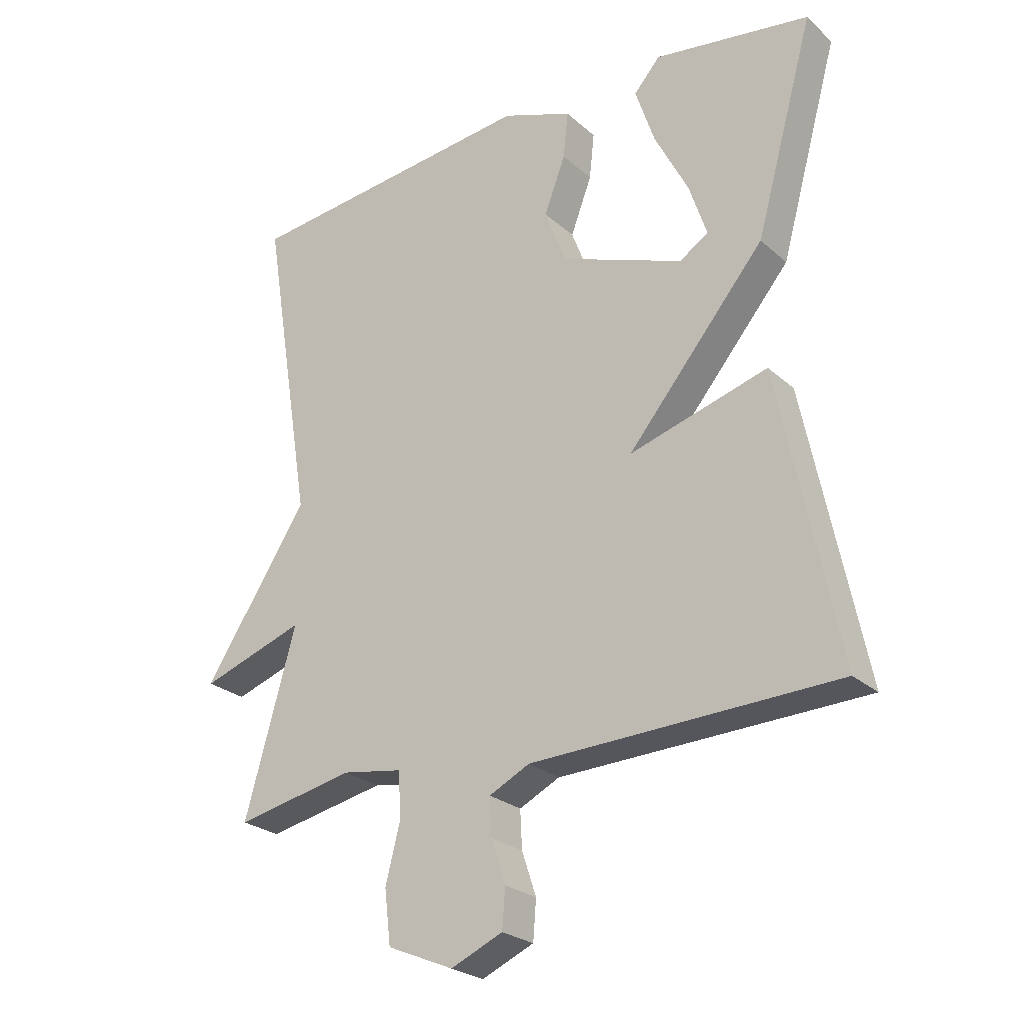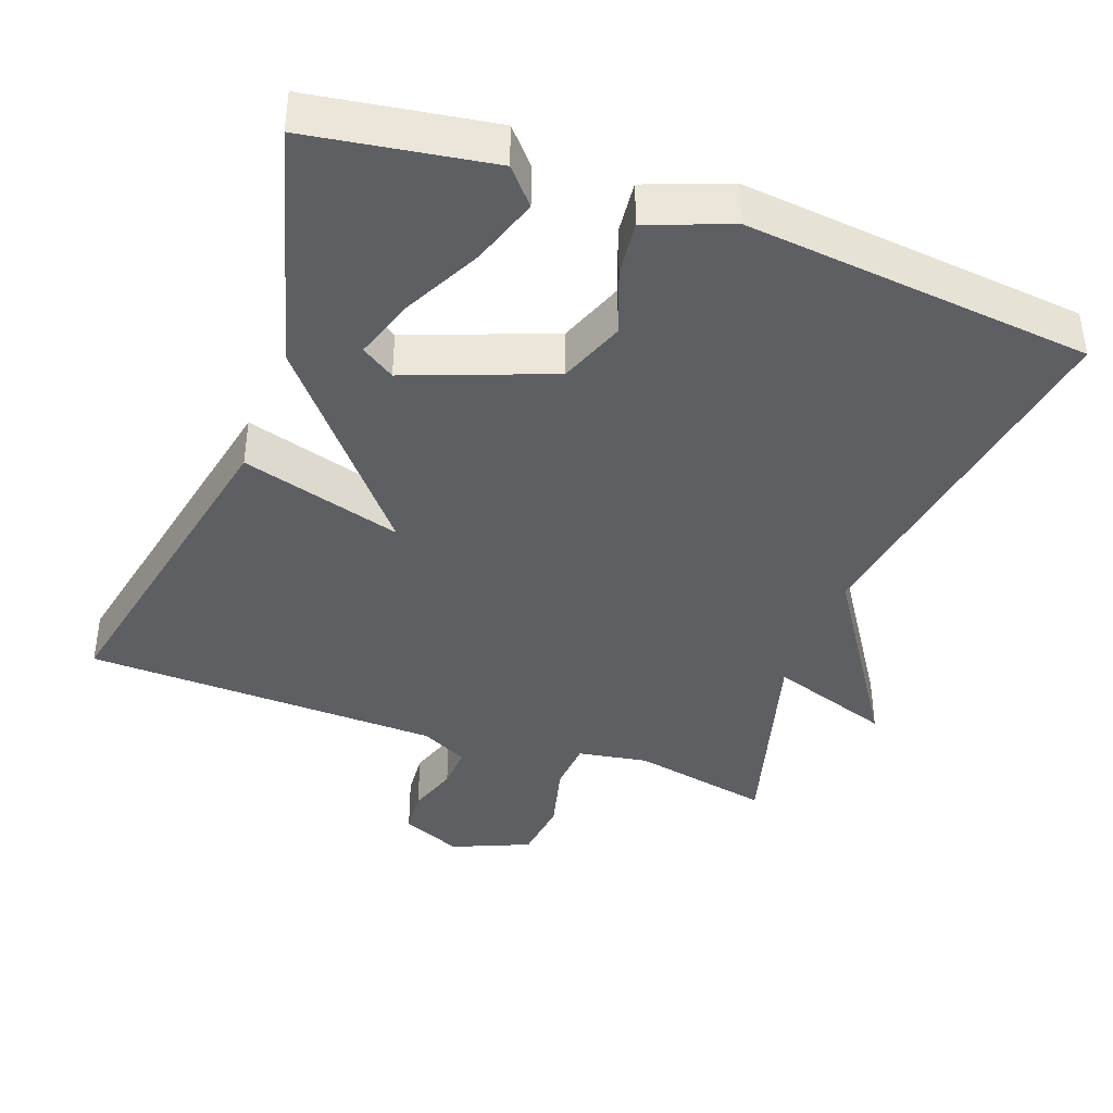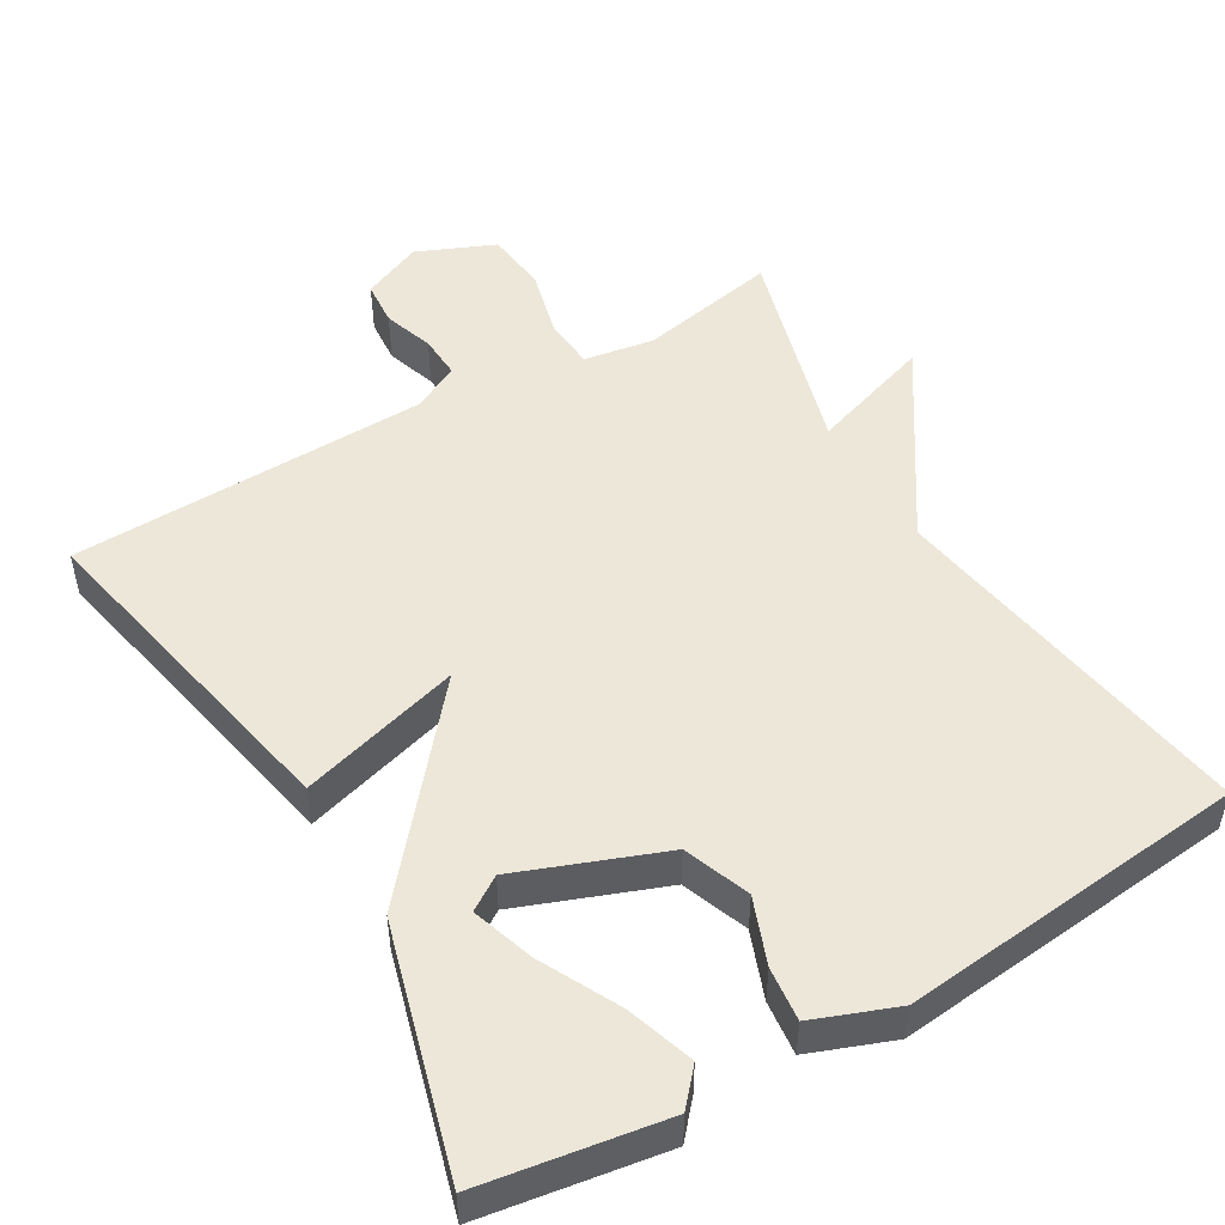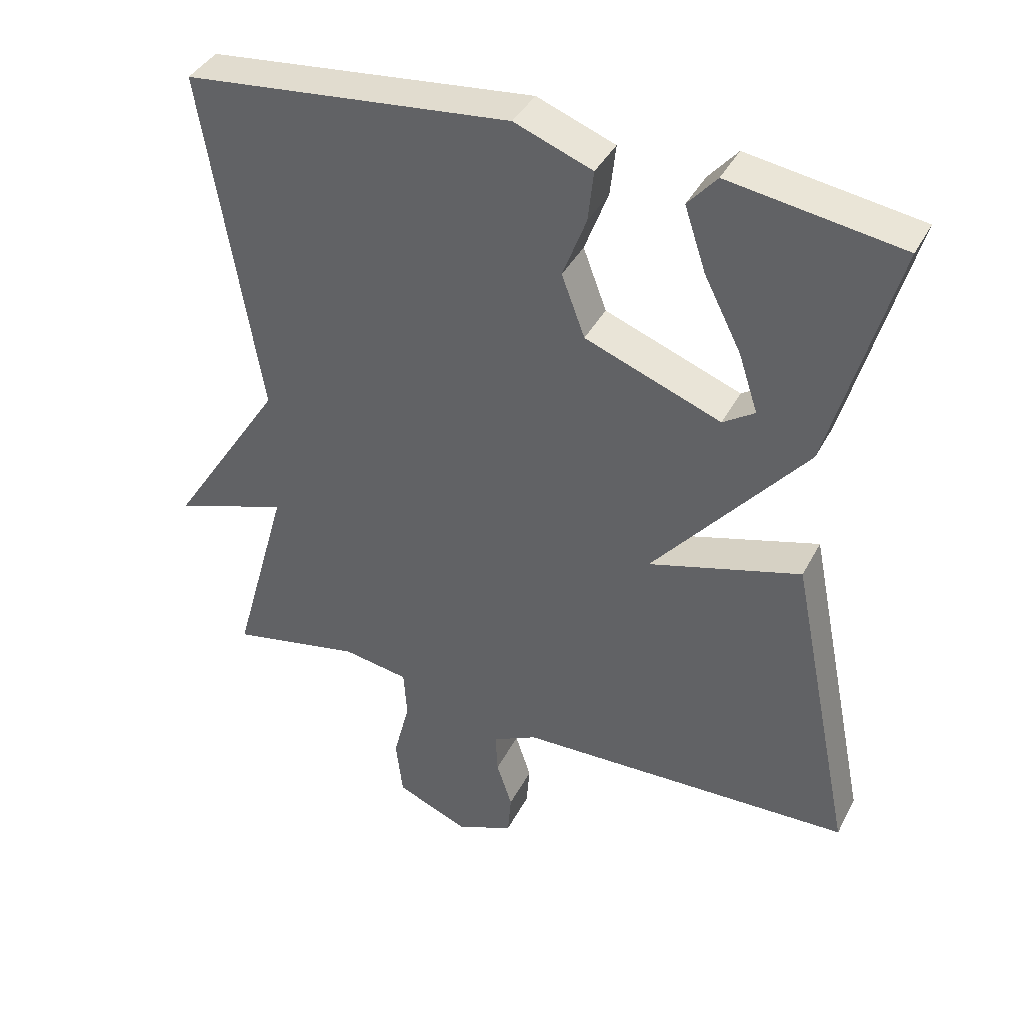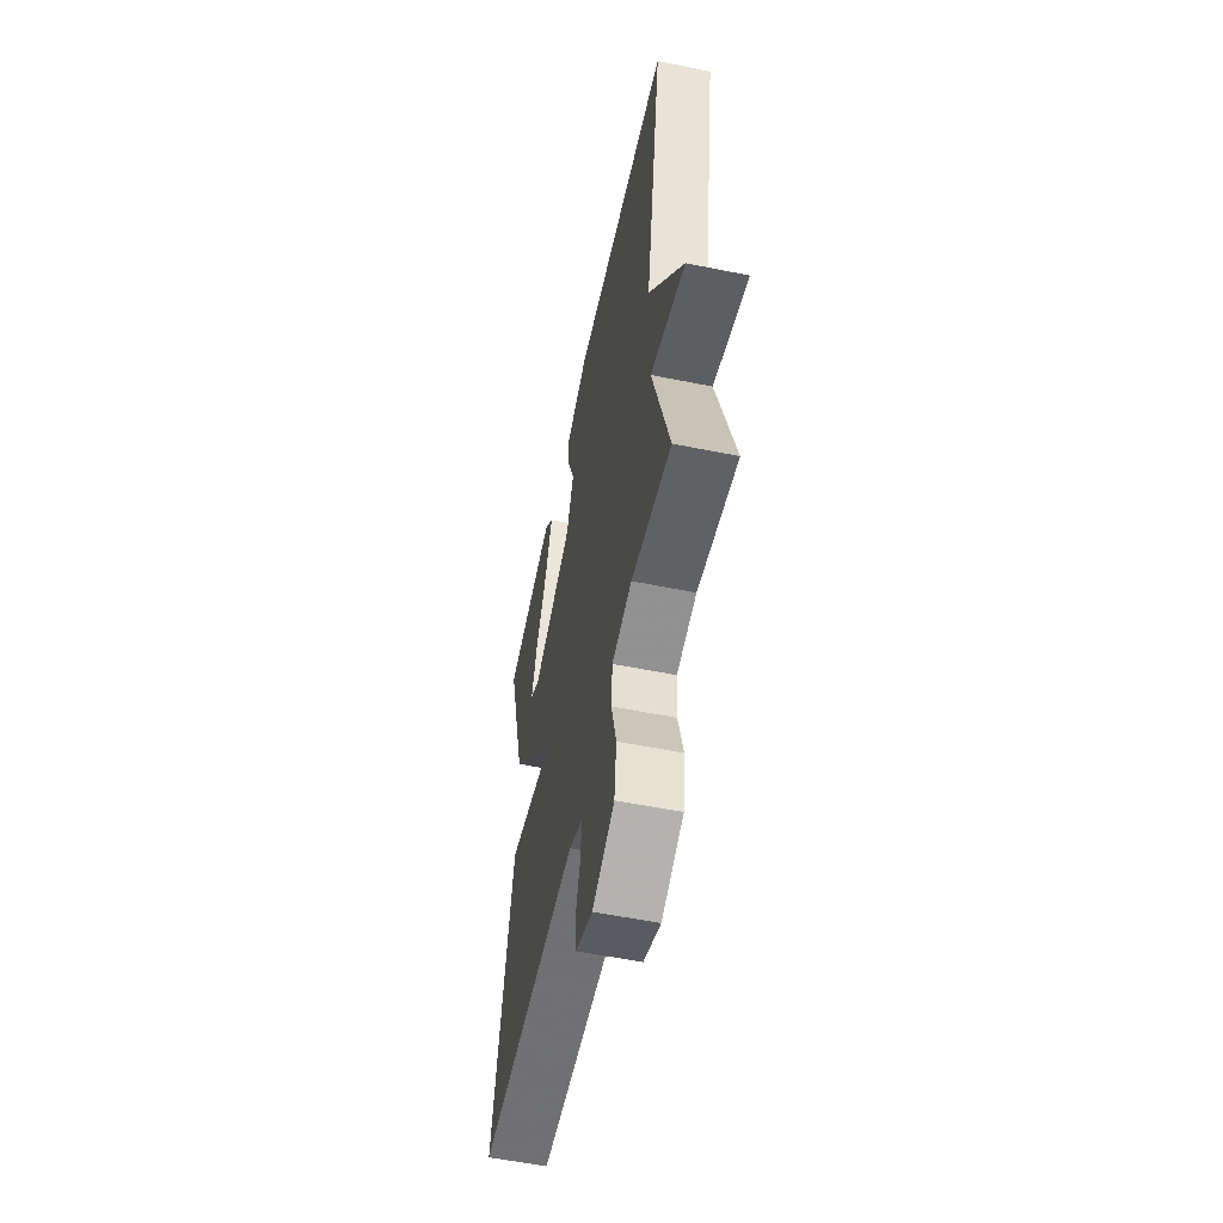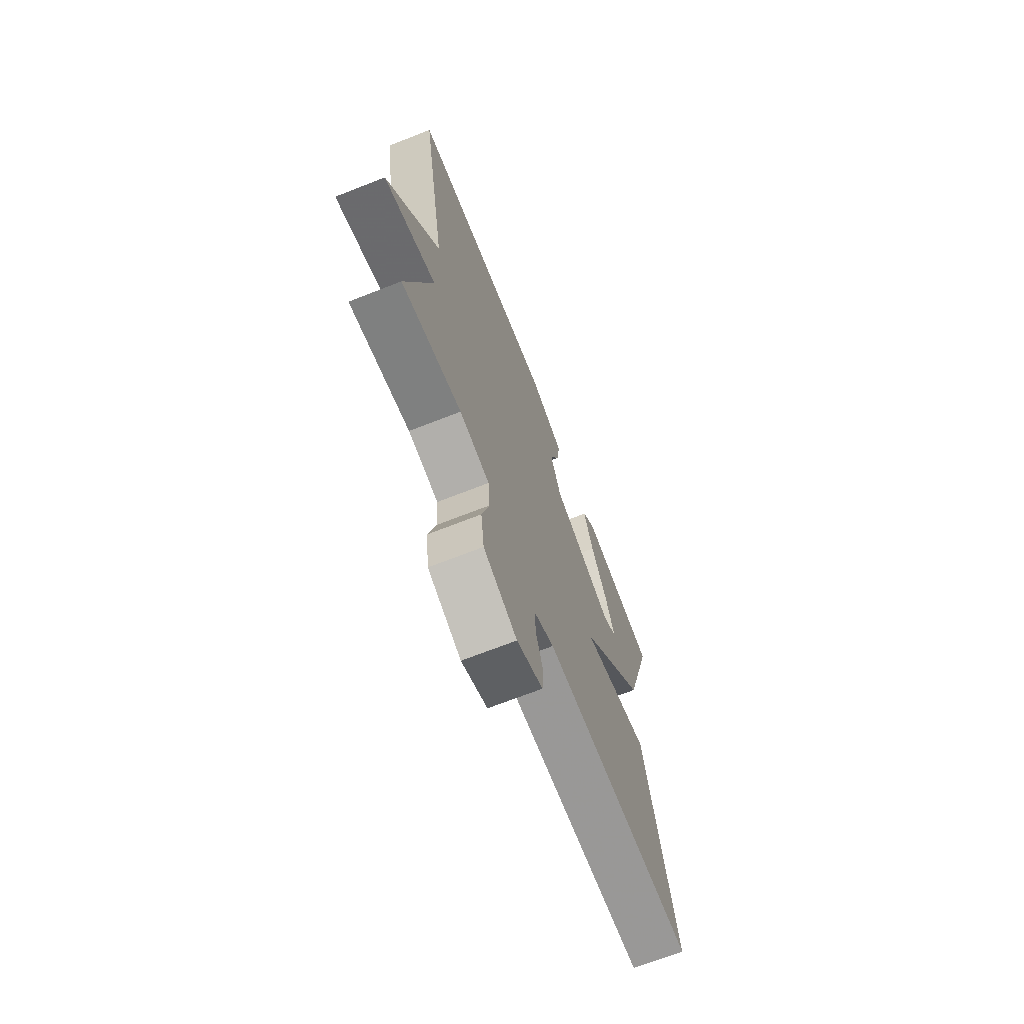
<metadata>
{"format":"obj","ext":"obj","renderer":"f3d","projection":"perspective","resolution":1024,"background":"white","views":[{"elev":-25.4,"azim":-144.0,"up":"+Z"},{"elev":-40.4,"azim":-20.1,"up":"+Y"},{"elev":50.1,"azim":-30.3,"up":"+Y"},{"elev":39.4,"azim":-154.7,"up":"+Z"},{"elev":-56.7,"azim":78.1,"up":"+Z"},{"elev":-70.1,"azim":111.4,"up":"+Z"}]}
</metadata>
<code>
v 0.5 0.07 -0.5
v 0.309 0.07 -0.462
v 0.213 0.07 -0.478
v 0.208 0.07 -0.549
v 0.232 0.07 -0.643
v 0.222 0.07 -0.728
v 0.116 0.07 -0.773
v 0.033 0.07 -0.737
v 0.028 0.07 -0.675
v 0.051 0.07 -0.606
v 0.054 0.07 -0.546
v -0.011 0.07 -0.514
v -0.5 0.07 -0.5
v -0.406 0.07 -0.037
v -0.185 0.07 -0.1
v -0.406 0.07 0.163
v -0.5 0.07 0.5
v -0.251 0.07 0.539
v -0.209 0.07 0.491
v -0.24 0.07 0.398
v -0.294 0.07 0.292
v -0.322 0.07 0.207
v -0.276 0.07 0.177
v -0.079 0.07 0.252
v -0.045 0.07 0.342
v -0.079 0.07 0.432
v -0.087 0.07 0.506
v 0.026 0.07 0.549
v 0.5 0.07 0.5
v 0.418 0.07 -0.008
v 0.585 0.07 -0.264
v 0.418 0.07 -0.208
v 0.5 0 -0.5
v 0.309 0 -0.462
v 0.213 0 -0.478
v 0.208 0 -0.549
v 0.232 0 -0.643
v 0.222 0 -0.728
v 0.116 0 -0.773
v 0.033 0 -0.737
v 0.028 0 -0.675
v 0.051 0 -0.606
v 0.054 0 -0.546
v -0.011 0 -0.514
v -0.5 0 -0.5
v -0.406 0 -0.037
v -0.185 0 -0.1
v -0.406 0 0.163
v -0.5 0 0.5
v -0.251 0 0.539
v -0.209 0 0.491
v -0.24 0 0.398
v -0.294 0 0.292
v -0.322 0 0.207
v -0.276 0 0.177
v -0.079 0 0.252
v -0.045 0 0.342
v -0.079 0 0.432
v -0.087 0 0.506
v 0.026 0 0.549
v 0.5 0 0.5
v 0.418 0 -0.008
v 0.585 0 -0.264
v 0.418 0 -0.208
f 30 31 32
f 28 29 30
f 27 28 30
f 26 27 30
f 25 26 30
f 24 25 30 32
f 32 1 2
f 24 32 2
f 23 24 2
f 19 20 21
f 18 19 21
f 17 18 21
f 16 17 21
f 16 21 22
f 23 2 3
f 22 23 3
f 16 22 3
f 15 16 3
f 14 15 3
f 13 14 3
f 12 13 3
f 8 9 10
f 7 8 10
f 6 7 10
f 5 6 10
f 4 5 10
f 4 10 11
f 3 4 11 12
f 64 63 62
f 62 61 60
f 62 60 59
f 62 59 58
f 62 58 57
f 64 62 57 56
f 34 33 64
f 34 64 56
f 34 56 55
f 53 52 51
f 53 51 50
f 53 50 49
f 53 49 48
f 54 53 48
f 35 34 55
f 35 55 54
f 35 54 48
f 35 48 47
f 35 47 46
f 35 46 45
f 35 45 44
f 42 41 40
f 42 40 39
f 42 39 38
f 42 38 37
f 42 37 36
f 43 42 36
f 44 43 36 35
f 1 33 34 2
f 2 34 35 3
f 3 35 36 4
f 4 36 37 5
f 5 37 38 6
f 6 38 39 7
f 7 39 40 8
f 8 40 41 9
f 9 41 42 10
f 10 42 43 11
f 11 43 44 12
f 12 44 45 13
f 13 45 46 14
f 14 46 47 15
f 15 47 48 16
f 16 48 49 17
f 17 49 50 18
f 18 50 51 19
f 19 51 52 20
f 20 52 53 21
f 21 53 54 22
f 22 54 55 23
f 23 55 56 24
f 24 56 57 25
f 25 57 58 26
f 26 58 59 27
f 27 59 60 28
f 28 60 61 29
f 29 61 62 30
f 30 62 63 31
f 31 63 64 32
f 32 64 33 1

</code>
